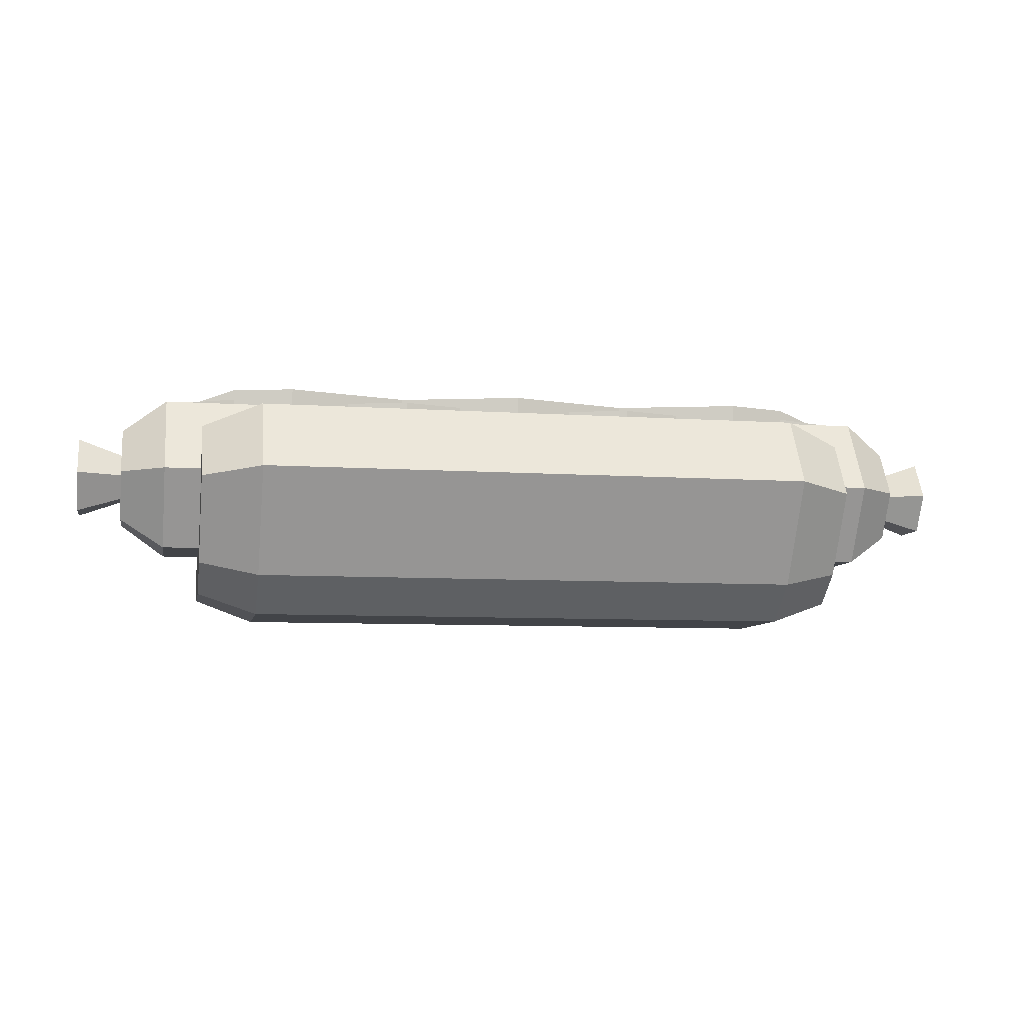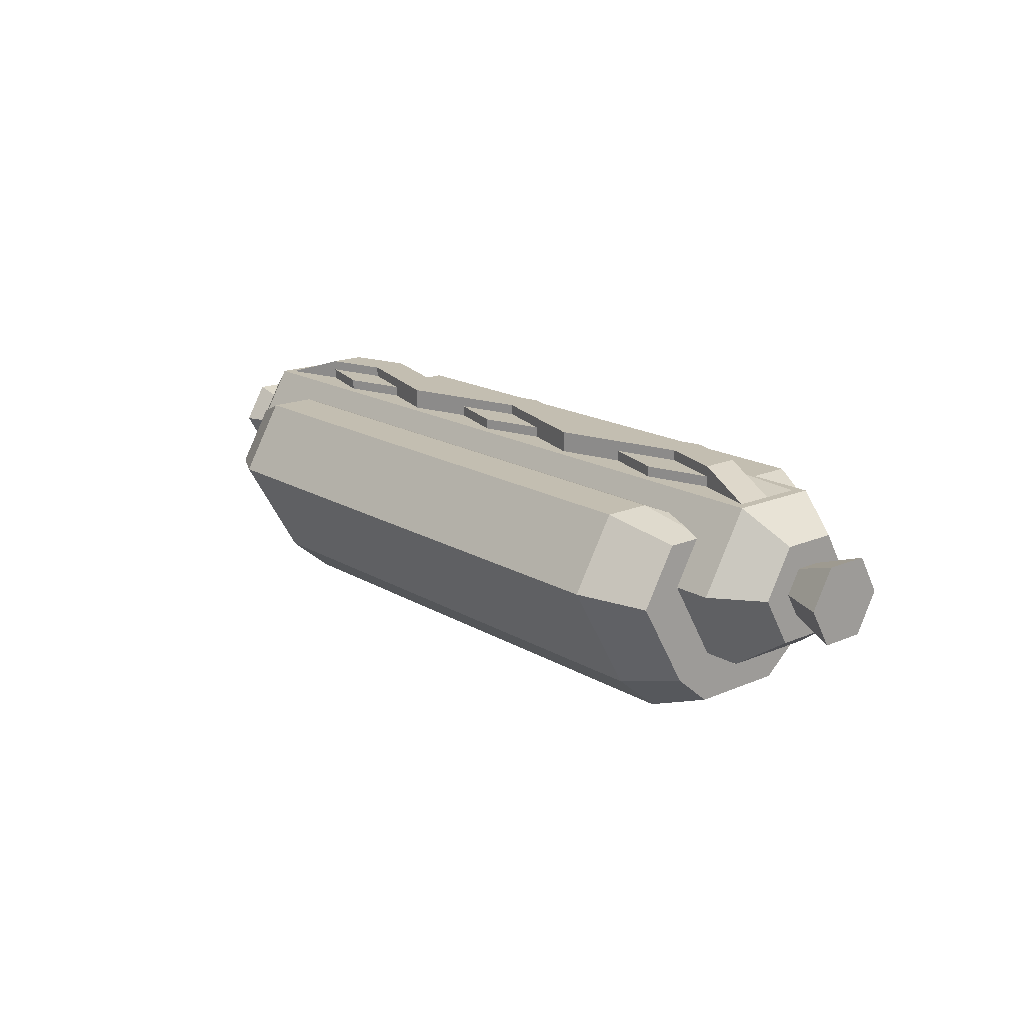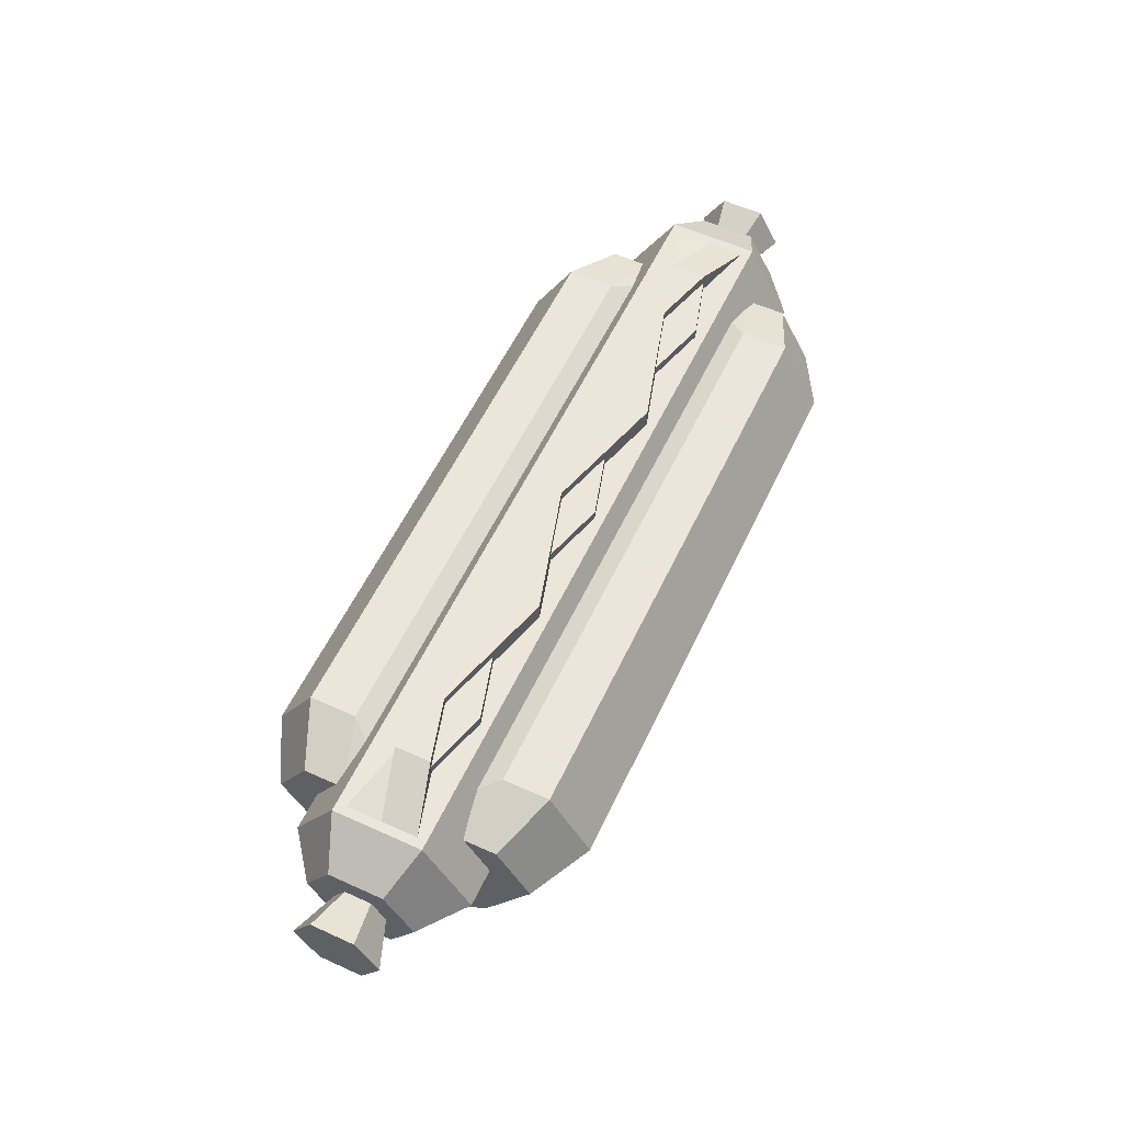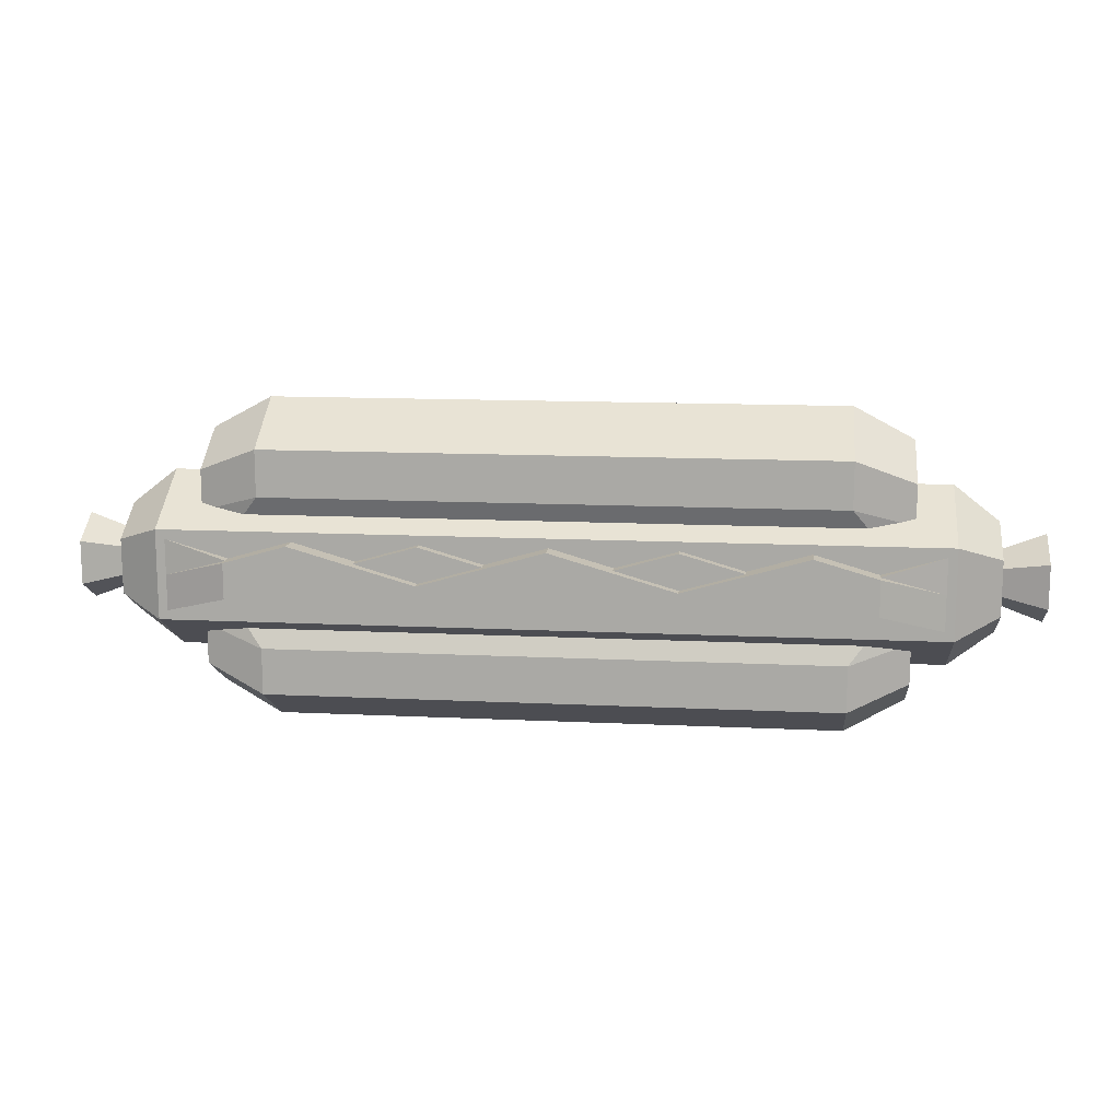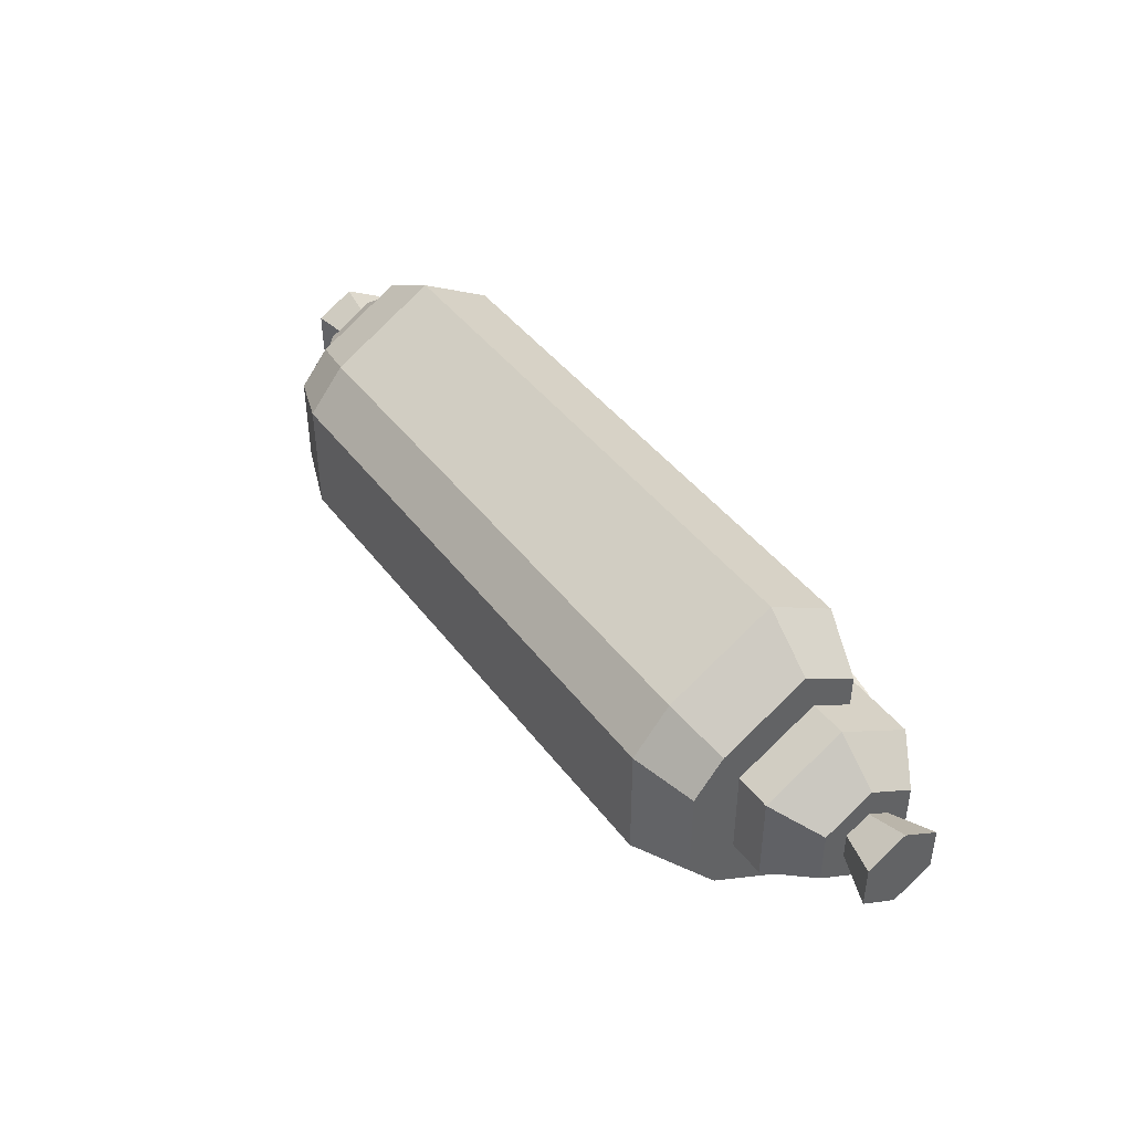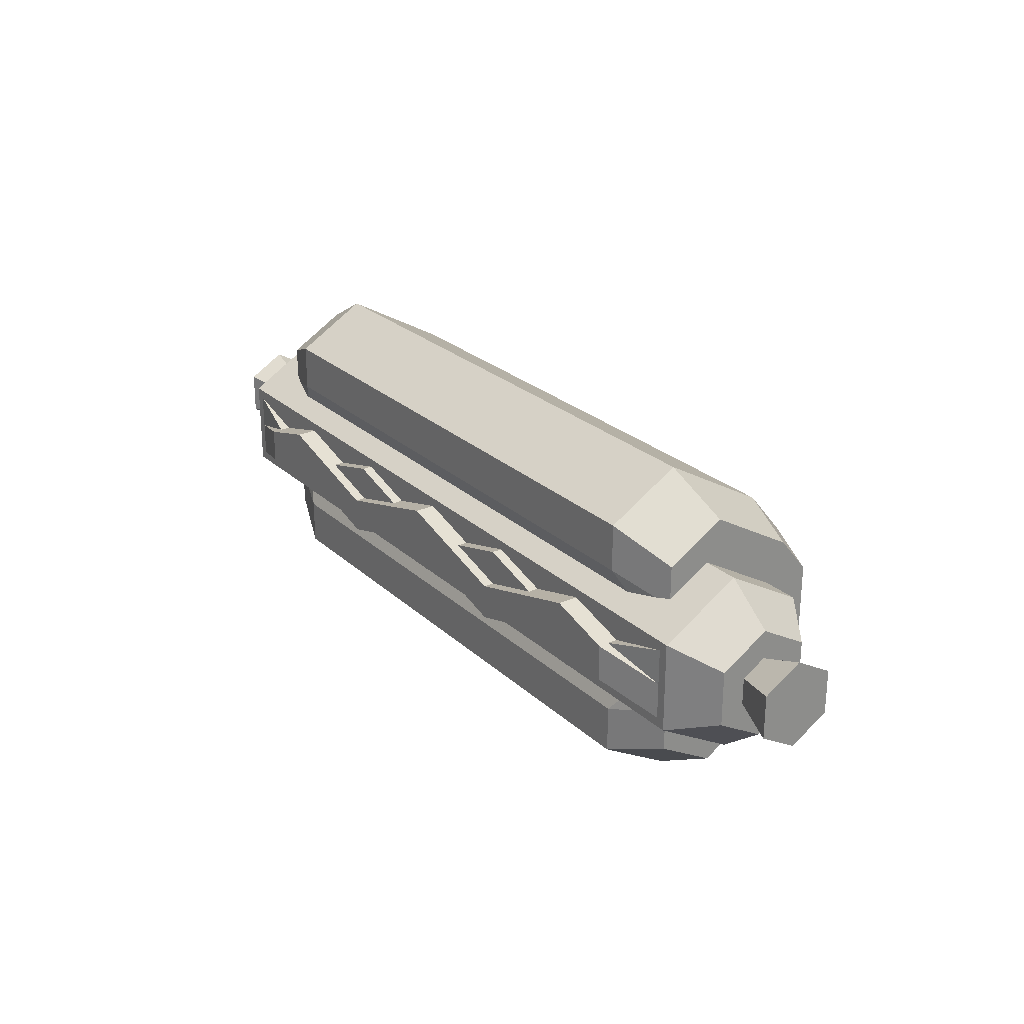
<metadata>
{"format":"obj","ext":"obj","renderer":"f3d","projection":"perspective","resolution":1024,"background":"white","views":[{"elev":-7.7,"azim":-10.9,"up":"+Y"},{"elev":17.2,"azim":-130.5,"up":"+Y"},{"elev":57.5,"azim":115.2,"up":"+Y"},{"elev":13.4,"azim":-173.8,"up":"+Z"},{"elev":43.0,"azim":56.0,"up":"+Z"},{"elev":25.7,"azim":-125.6,"up":"+Z"}]}
</metadata>
<code>
o hotDog
v -0.1768 0.1316 -0.04697
v 0.1768 0.1316 -0.07596
v -0.1768 0.1316 -0.07596
v 0.1768 0.1316 -0.04697
v -0.214 0.1184 -0.03558
v -0.214 0.1122 0
v 0.1768 -0 0.0362
v -0.1768 0.02286 0.06384
v -0.1768 0 0.0362
v 0.1768 0.02286 0.06384
v -0.1768 0.1316 0.07596
v 0.1768 0.1316 0.04697
v -0.1768 0.1316 0.04697
v 0.1768 0.1316 0.07596
v -0.214 0.1184 0.03558
v 0.1768 0.08771 0.1013
v -0.1768 0.08771 0.1013
v -0.214 0.03144 0.05107
v -0.214 0.01316 0.02896
v -0.214 0.1184 -0.06077
v 0.1768 0.08771 -0.1013
v 0.214 0.03144 -0.05107
v 0.1768 0.02286 -0.06384
v 0.214 0.08332 -0.08102
v 0.214 0.1122 -0
v 0.214 0.03144 0.05107
v 0.214 0.1184 0.06077
v 0.214 0.08332 0.08102
v 0.214 0.1184 0.03558
v 0.214 0.01316 0.02896
v 0.214 0.01316 -0.02896
v 0.214 0.1184 -0.03558
v 0.214 0.1184 -0.06077
v -0.1768 0.02286 -0.06384
v -0.1768 0.08771 -0.1013
v -0.214 0.1184 0.06077
v -0.214 0.08332 0.08102
v -0.214 0.01316 -0.02896
v -0.214 0.03144 -0.05107
v -0.214 0.08332 -0.08102
v 0.1768 0 -0.0362
v -0.1768 0 -0.0362
v 0.1768 0 -0
v -0.2316 0.1399 0.02216
v -0.193 0.1462 0.01108
v -0.2316 0.1399 0
v -0.193 0.1399 -0.01108
v -0.1544 0.1462 -0.02216
v -0.1544 0.1399 -0.02216
v -0.193 0.1462 -0.01108
v 0.1158 0.1399 0.01108
v 0.07719 0.1462 0.02216
v 0.07719 0.1399 0.02216
v 0.1158 0.1462 0.01108
v -0.0386 0.1399 0.01108
v -0.07719 0.1462 0.02216
v -0.07719 0.1399 0.02216
v -0.0386 0.1462 0.01108
v -0.0386 0.1399 -0.01108
v -0 0.1462 -0.02216
v -0 0.1399 -0.02216
v -0.0386 0.1462 -0.01108
v 0.0386 0.1399 -0.01108
v 0.0386 0.1462 -0.01108
v -0.1158 0.1399 -0.01108
v -0.1158 0.1462 -0.01108
v -0.193 0.1399 0.01108
v -0.1158 0.1399 0.01108
v -0.1158 0.1462 0.01108
v 0.1544 0.1462 -0.02216
v 0.193 0.1399 -0.01108
v 0.1544 0.1399 -0.02216
v 0.193 0.1462 -0.01108
v 0.193 0.1462 0.01108
v 0.193 0.1399 0.01108
v 0.2316 0.1399 0.02216
v 0.1158 0.1399 -0.01108
v 0.1158 0.1462 -0.01108
v 0.0386 0.1399 0.01108
v 0.0386 0.1462 0.01108
v -0 0.1462 0
v -0.1544 0.1462 0
v 0.1544 0.1462 -0
v -0.07719 0.1462 0
v 0.07719 0.1462 -0
v 0.2316 0.1399 -0
v -0.1544 0.1525 0
v -0.07719 0.1525 -0.02216
v -0.07719 0.1399 -0.02216
v 0.07719 0.1525 -0
v 0 0.1525 0.02216
v 0 0.1399 0.02216
v -0.2316 0.1399 -0.02216
v -0.193 0.1525 0.01108
v -0.193 0.1525 -0.01108
v 0.193 0.1525 -0.01108
v 0.2316 0.1399 -0.02216
v 0.193 0.1525 0.01108
v 0.1544 0.1525 -0
v 0.1544 0.1525 0.02216
v 0.07719 0.1525 -0.02216
v -0 0.1525 0
v -0.07719 0.1525 0
v -0.1544 0.1525 0.02216
v 0.07719 0.1399 -0.02216
v -0.1544 0.1399 0.02216
v 0.1544 0.1399 0.02216
v 0.2371 0.09162 -0.0558
v 0.2651 0.06215 -0.01702
v 0.2371 0.0433 -0.0279
v 0.2651 0.09162 -0.03404
v 0.2371 0.1399 0.0279
v -0.2371 0.09162 0.0558
v 0.2371 0.09162 0.0558
v -0.2371 0.1399 0.0279
v -0.2371 0.09162 -0.0558
v -0.2371 0.0433 -0.0279
v -0.2371 0.1399 -0.0279
v 0.2371 0.1399 -0.0279
v -0.2371 0.0433 0.0279
v 0.2371 0.0433 0.0279
v 0.2929 0.06815 0.01355
v 0.2929 0.1151 0.01355
v 0.2929 0.09162 0.02711
v 0.2929 0.06815 -0.01355
v 0.2929 0.1151 -0.01355
v 0.2929 0.09162 -0.02711
v -0.2651 0.09162 0.03404
v -0.2651 0.1211 0.01702
v -0.2651 0.1211 -0.01702
v -0.2929 0.1151 -0.01355
v -0.2651 0.09162 -0.01653
v -0.2929 0.09162 -0.02711
v -0.2651 0.1059 -0.008264
v -0.2651 0.06215 0.01702
v -0.2929 0.1151 0.01355
v -0.2929 0.06815 0.01355
v -0.2929 0.09162 0.02711
v -0.2929 0.06815 -0.01355
v -0.2651 0.07731 0.008264
v -0.2651 0.09162 0.01653
v -0.2651 0.06215 -0.01702
v -0.2651 0.09162 -0.03404
v -0.2651 0.1059 0.008264
v -0.2651 0.07731 -0.008264
v 0.2651 0.09162 0.03404
v 0.2651 0.1211 0.01702
v 0.2651 0.07731 0.008264
v 0.2651 0.07731 -0.008264
v 0.2651 0.09162 0.01653
v 0.2651 0.1059 -0.008264
v 0.2651 0.1059 0.008264
v 0.2651 0.09162 -0.01653
v 0.2651 0.1211 -0.01702
v 0.2651 0.06215 0.01702
f 1 2 3
f 2 1 4
f 1 5 6
f 7 8 9
f 8 7 10
f 11 12 13
f 12 11 14
f 13 6 15
f 16 8 10
f 8 16 17
f 9 18 19
f 18 9 8
f 5 3 20
f 3 5 1
f 21 22 23
f 22 21 24
f 25 1 6
f 1 25 4
f 13 25 6
f 25 13 12
f 26 27 28
f 27 26 29
f 29 26 30
f 29 30 25
f 25 30 31
f 25 31 32
f 32 31 22
f 32 22 33
f 33 22 24
f 34 21 23
f 21 34 35
f 36 18 37
f 18 36 15
f 18 15 19
f 19 15 6
f 19 6 38
f 38 6 5
f 38 5 39
f 39 5 20
f 39 20 40
f 21 33 24
f 33 21 2
f 39 35 34
f 35 39 40
f 34 41 42
f 41 34 23
f 14 29 12
f 29 14 27
f 39 42 38
f 42 39 34
f 30 10 7
f 10 30 26
f 26 16 10
f 16 26 28
f 4 33 2
f 33 4 32
f 17 18 8
f 18 17 37
f 17 36 37
f 36 17 11
f 25 32 4
f 20 35 40
f 35 20 3
f 31 43 41
f 43 31 7
f 7 31 30
f 42 19 38
f 19 42 9
f 14 17 16
f 17 14 11
f 27 16 28
f 16 27 14
f 35 2 21
f 2 35 3
f 41 9 42
f 9 41 7
f 7 41 43
f 23 31 41
f 31 23 22
f 25 12 29
f 36 13 15
f 13 36 11
f 44 45 46
f 47 48 49
f 48 47 50
f 51 52 53
f 52 51 54
f 55 56 57
f 56 55 58
f 59 60 61
f 60 59 62
f 60 63 61
f 63 60 64
f 48 65 49
f 65 48 66
f 45 44 67
f 56 68 57
f 68 56 69
f 70 71 72
f 71 70 73
f 74 75 76
f 77 70 72
f 70 77 78
f 52 79 53
f 79 52 80
f 60 81 64
f 81 60 62
f 48 82 66
f 82 48 50
f 70 83 73
f 83 70 78
f 84 56 58
f 56 84 69
f 85 52 54
f 52 85 80
f 74 76 86
f 87 66 82
f 88 66 87
f 89 66 88
f 66 89 65
f 90 80 85
f 91 80 90
f 92 80 91
f 80 92 79
f 93 94 95
f 94 93 46
f 96 86 97
f 86 96 98
f 99 98 96
f 98 99 100
f 100 99 101
f 100 101 90
f 90 101 102
f 90 102 91
f 91 102 88
f 91 88 103
f 103 88 87
f 103 87 104
f 104 87 95
f 104 95 94
f 93 50 47
f 50 93 95
f 50 95 82
f 82 95 87
f 102 64 81
f 101 64 102
f 105 64 101
f 64 105 63
f 106 45 67
f 45 106 104
f 94 45 104
f 45 94 46
f 89 62 59
f 62 89 88
f 62 88 81
f 81 88 102
f 103 69 84
f 104 69 103
f 106 69 104
f 69 106 68
f 105 78 77
f 78 105 101
f 78 101 83
f 83 101 99
f 99 73 83
f 96 73 99
f 97 73 96
f 73 97 71
f 92 58 55
f 58 92 91
f 58 91 84
f 84 91 103
f 107 54 51
f 54 107 100
f 54 100 85
f 85 100 90
f 98 74 86
f 100 74 98
f 107 74 100
f 74 107 75
f 108 109 110
f 109 108 111
f 112 113 114
f 113 112 115
f 116 110 117
f 110 116 108
f 112 118 115
f 118 112 119
f 118 108 116
f 108 118 119
f 110 120 117
f 120 110 121
f 114 120 121
f 120 114 113
f 122 123 124
f 123 122 125
f 123 125 126
f 126 125 127
f 115 128 113
f 128 115 129
f 129 118 130
f 118 129 115
f 131 132 133
f 132 131 134
f 113 135 120
f 135 113 128
f 136 137 138
f 137 136 131
f 137 131 139
f 139 131 133
f 140 138 137
f 138 140 141
f 142 116 117
f 116 142 143
f 129 135 128
f 135 129 141
f 141 129 144
f 144 129 130
f 144 130 134
f 134 130 132
f 140 135 141
f 135 140 142
f 142 132 130
f 142 140 145
f 142 145 132
f 142 130 143
f 143 118 116
f 118 143 130
f 136 134 131
f 134 136 144
f 133 145 139
f 145 133 132
f 141 136 138
f 136 141 144
f 117 135 142
f 135 117 120
f 145 137 139
f 137 145 140
f 146 112 114
f 112 146 147
f 125 148 149
f 148 125 122
f 124 148 122
f 148 124 150
f 123 151 152
f 151 123 126
f 149 127 125
f 127 149 153
f 153 126 127
f 126 153 151
f 123 150 124
f 150 123 152
f 147 119 112
f 119 147 154
f 109 121 110
f 121 109 155
f 155 114 121
f 114 155 146
f 119 111 108
f 111 119 154
f 155 147 146
f 147 155 150
f 150 155 148
f 148 155 109
f 148 109 149
f 149 109 153
f 152 147 150
f 147 152 154
f 154 153 109
f 154 152 151
f 154 151 153
f 154 109 111

</code>
